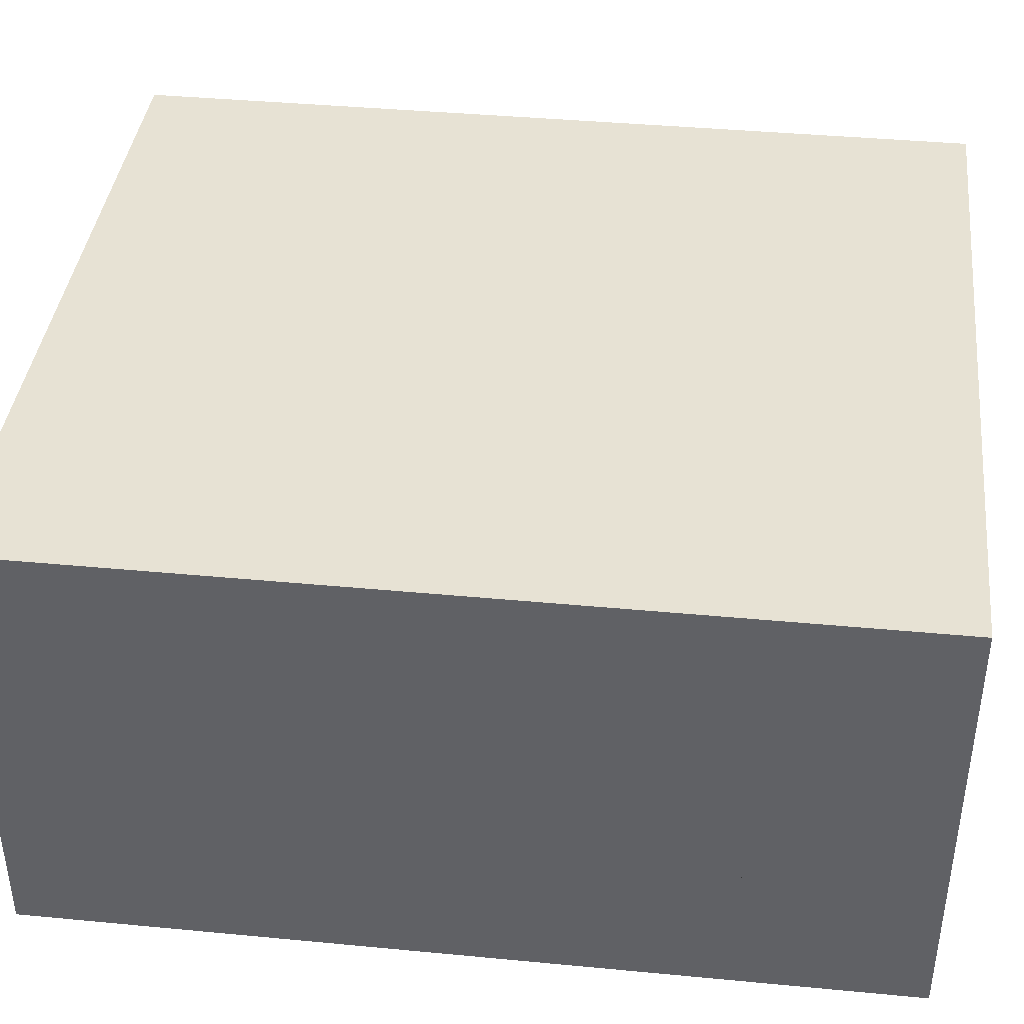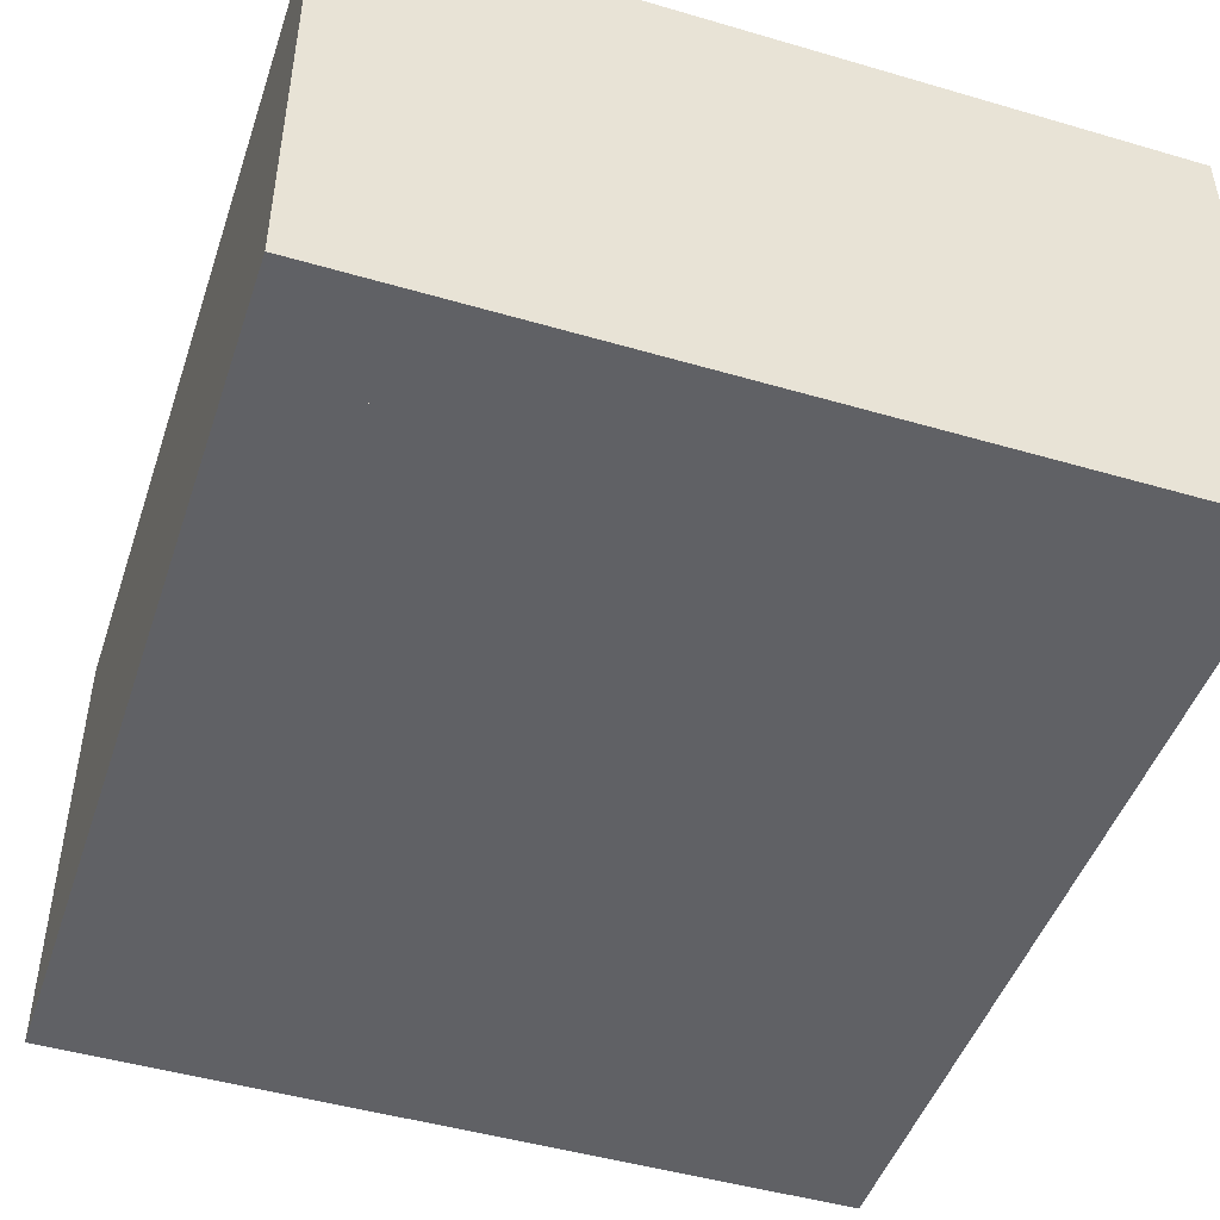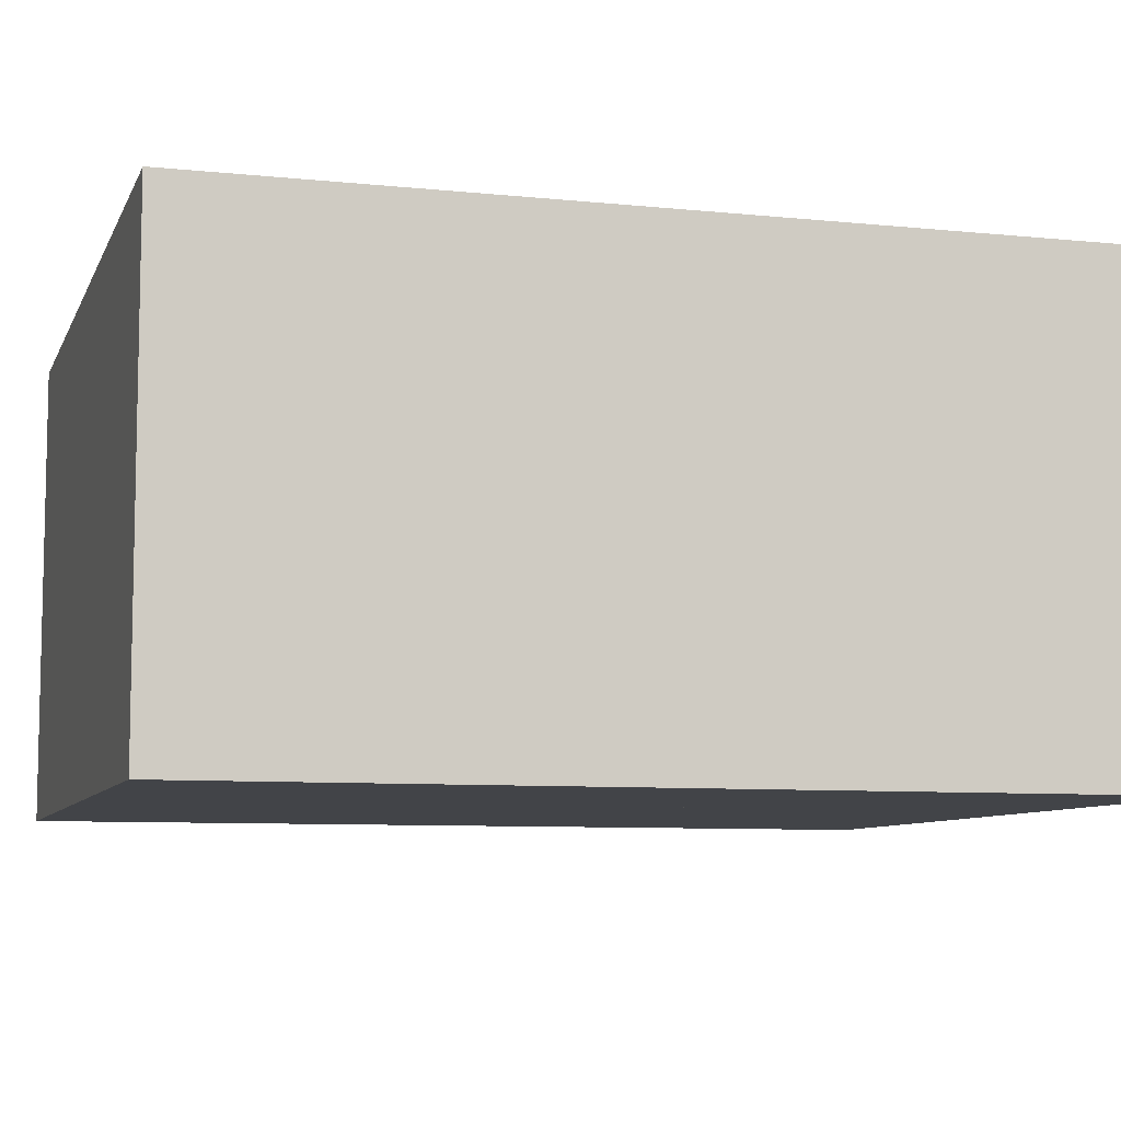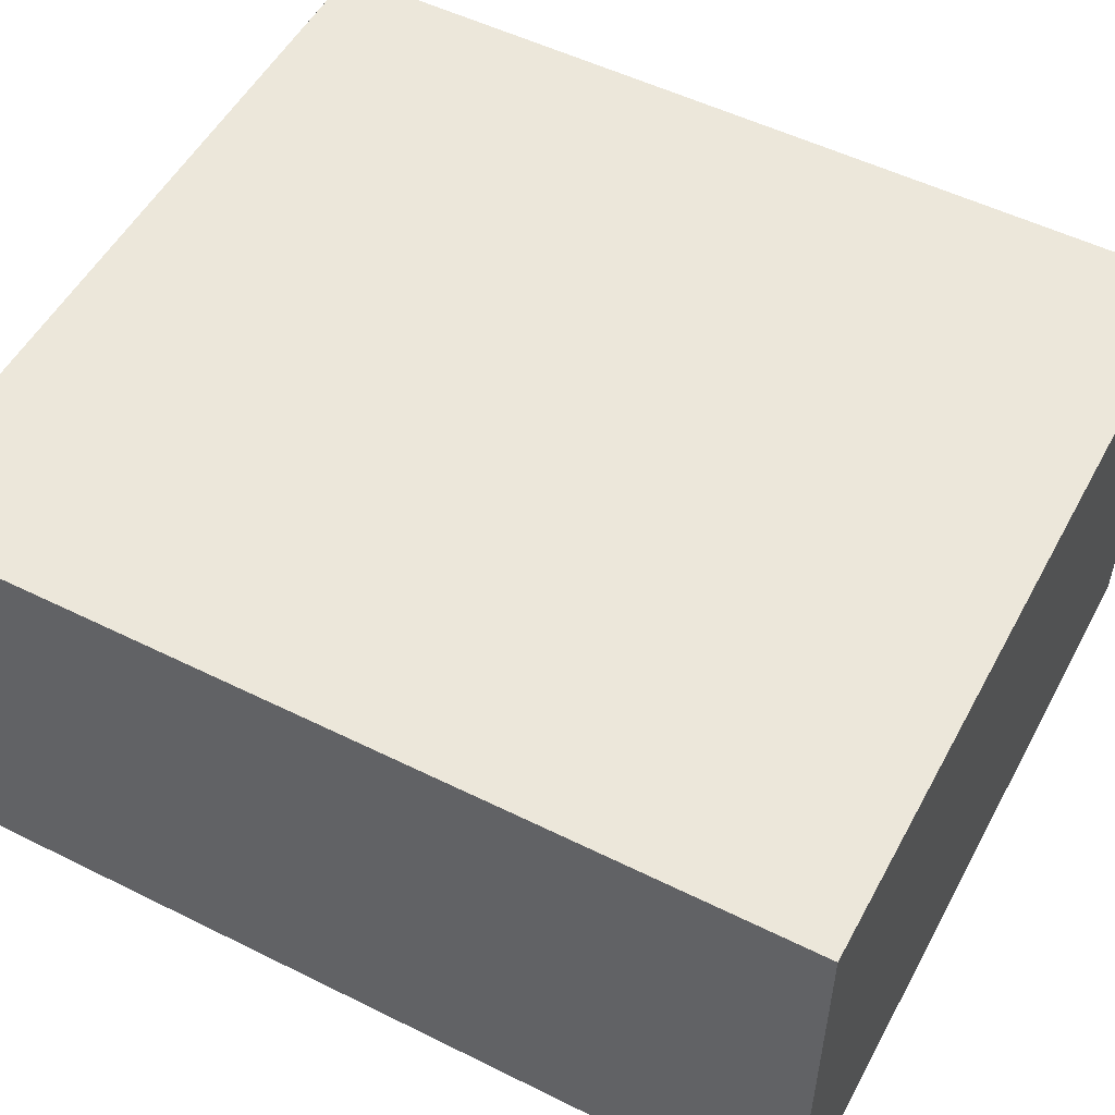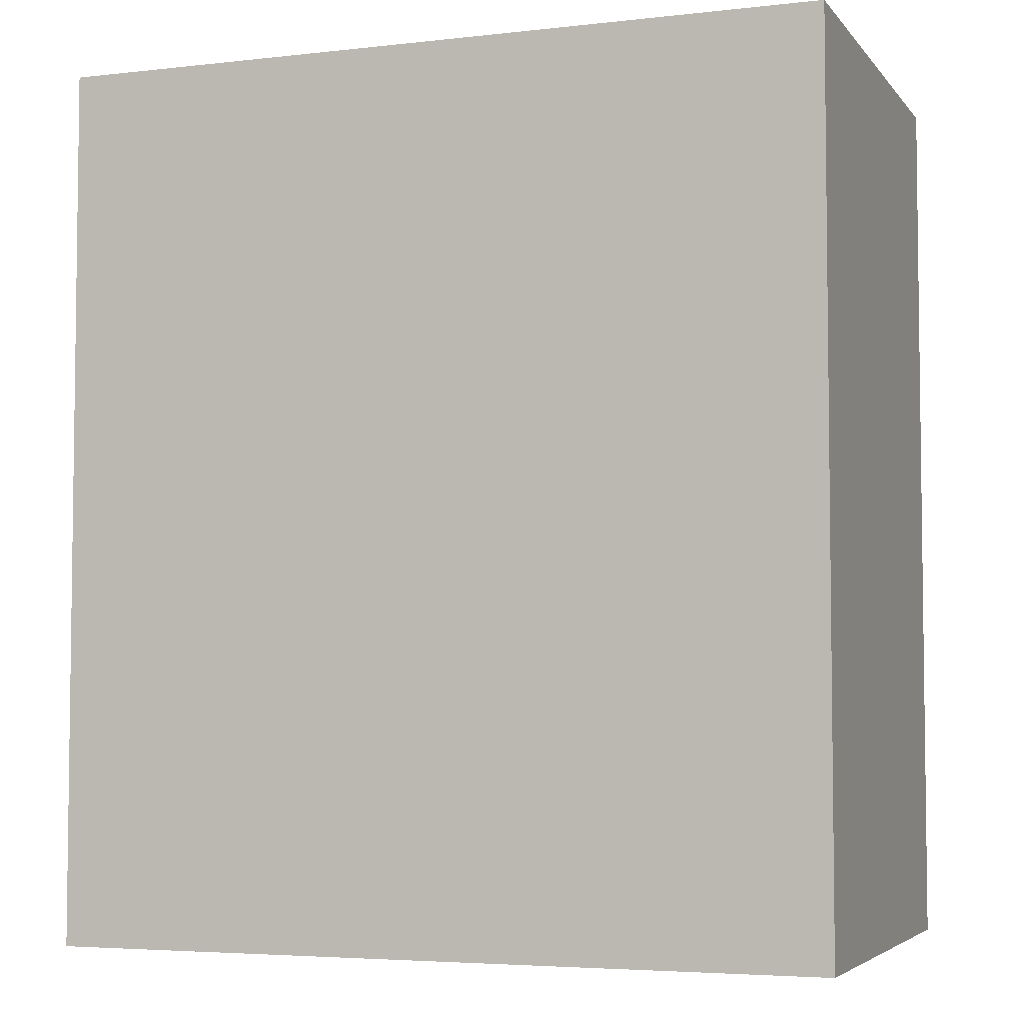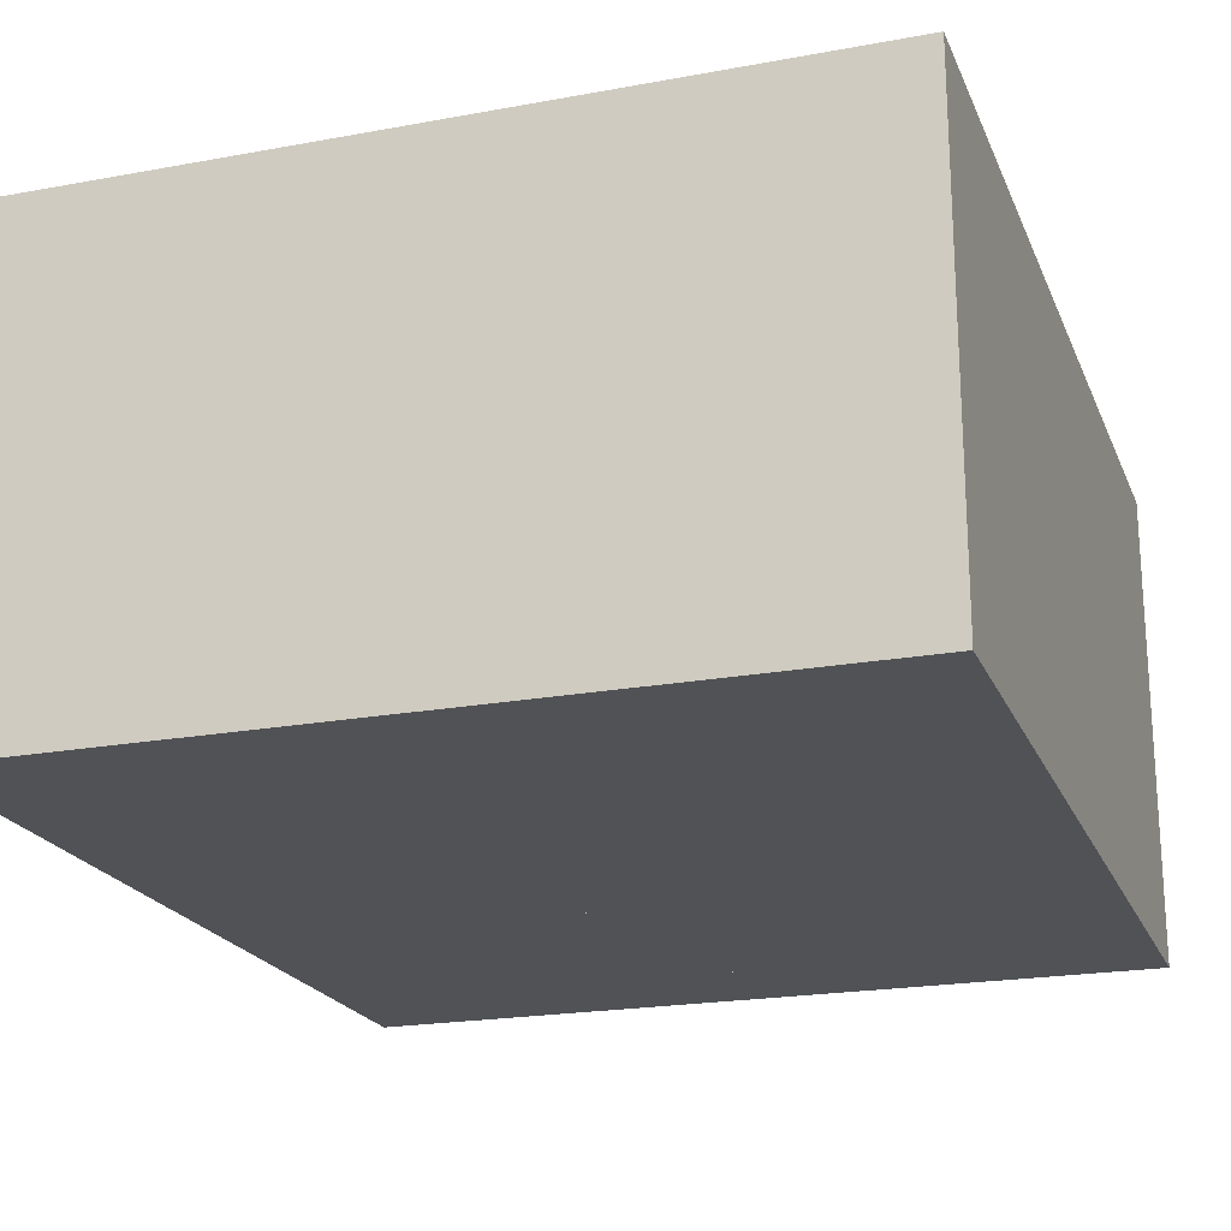
<metadata>
{"format":"obj","ext":"obj","renderer":"f3d","projection":"perspective","resolution":1024,"background":"white","views":[{"elev":39.9,"azim":96.7,"up":"+Y"},{"elev":-47.2,"azim":161.7,"up":"+Y"},{"elev":-8.0,"azim":-106.1,"up":"+Y"},{"elev":52.9,"azim":-62.0,"up":"+Y"},{"elev":-4.6,"azim":20.1,"up":"+Z"},{"elev":-21.0,"azim":-161.7,"up":"+Y"}]}
</metadata>
<code>
v 0.99 1.37 3.72
v 0.99 1.37 -1.9
v -3.96 1.37 -1.9
v -3.96 1.37 3.72
v 0 -1.58 0.96
v 0 -0.83 0.96
v -0.64 -0.83 0.96
v -0.64 -1.58 0.96
v 0 -1.58 2.18
v -0.64 -1.58 2.18
v -0.64 -0.83 2.18
v 0 -0.83 2.18
v 0 -1.58 2.18
v 0 -0.83 2.18
v 0 -0.83 0.96
v 0 -1.58 0.96
v 0 -0.83 2.18
v -0.64 -0.83 2.18
v -0.64 -0.83 0.96
v 0 -0.83 0.96
v -0.64 -0.83 2.18
v -0.64 -1.58 2.18
v -0.64 -1.58 0.96
v -0.64 -0.83 0.96
v -0.7 -1.58 0.23
v -0.7 -0.78 0.23
v -1.73 -0.78 0.23
v -1.73 -1.58 0.23
v -0.7 -1.58 0.99
v -1.73 -1.58 0.99
v -1.73 -0.78 0.99
v -0.7 -0.78 0.99
v -0.7 -1.58 0.99
v -0.7 -0.78 0.99
v -0.7 -0.78 0.23
v -0.7 -1.58 0.23
v -0.7 -0.78 0.99
v -1.73 -0.78 0.99
v -1.73 -0.78 0.23
v -0.7 -0.78 0.23
v -1.73 -0.78 0.99
v -1.73 -1.58 0.99
v -1.73 -1.58 0.23
v -1.73 -0.78 0.23
v -0.27 -1.58 -1.35
v -0.91 -1.58 -1.35
v -0.91 -0.88 -1.35
v -0.27 -0.88 -1.35
v -0.27 -0.88 -1.35
v -0.91 -0.88 -1.35
v -0.91 -0.88 -1.9
v -0.27 -0.88 -1.9
v -0.91 -0.88 -1.35
v -0.91 -1.58 -1.35
v -0.91 -1.58 -1.9
v -0.91 -0.88 -1.9
v -3.96 -1.58 3.72
v -3.96 -1.58 -1.9
v 0.99 -1.58 -1.9
v 0.99 -1.58 3.72
v 0.99 -1.58 -0.72
v 0.62 -1.58 -0.72
v 0.62 -0.21 -0.72
v 0.99 -0.21 -0.72
v 0.99 -0.21 -0.72
v 0.62 -0.21 -0.72
v 0.62 -0.21 -1.9
v 0.99 -0.21 -1.9
v 0.62 -0.21 -0.72
v 0.62 -1.58 -0.72
v 0.62 -1.58 -1.9
v 0.62 -0.21 -1.9
v 0.99 -1.58 -1.24
v -0.27 -1.58 -1.24
v -0.27 -0.62 -1.24
v 0.99 -0.62 -1.24
v 0.99 -0.62 -1.24
v -0.27 -0.62 -1.24
v -0.27 -0.62 -1.9
v 0.99 -0.62 -1.9
v -0.27 -0.62 -1.24
v -0.27 -1.58 -1.24
v -0.27 -1.58 -1.9
v -0.27 -0.62 -1.9
v 0.99 0.03 -1.22
v 0.78 0.03 -1.22
v 0.78 0.19 -1.22
v 0.99 0.19 -1.22
v 0.99 0.19 -1.22
v 0.78 0.19 -1.22
v 0.78 0.19 -1.9
v 0.99 0.19 -1.9
v 0.78 0.19 -1.22
v 0.78 0.03 -1.22
v 0.78 0.03 -1.9
v 0.78 0.19 -1.9
v 0.78 0.03 -1.22
v 0.99 0.03 -1.22
v 0.99 0.03 -1.9
v 0.78 0.03 -1.9
v 0.99 -1.58 -1.47
v 0.36 -1.58 -1.47
v 0.36 -0.08 -1.47
v 0.99 -0.08 -1.47
v 0.99 -0.08 -1.47
v 0.36 -0.08 -1.47
v 0.36 -0.08 -1.9
v 0.99 -0.08 -1.9
v 0.36 -0.08 -1.47
v 0.36 -1.58 -1.47
v 0.36 -1.58 -1.9
v 0.36 -0.08 -1.9
v -0.75 -1.58 -1.06
v -0.75 -0.7 -1.06
v -2.39 -0.7 -1.06
v -2.39 -1.58 -1.06
v -0.75 -1.58 -0.25
v -2.39 -1.58 -0.25
v -2.39 -0.7 -0.25
v -0.75 -0.7 -0.25
v -0.75 -1.58 -0.25
v -0.75 -0.7 -0.25
v -0.75 -0.7 -1.06
v -0.75 -1.58 -1.06
v -0.75 -0.7 -0.25
v -2.39 -0.7 -0.25
v -2.39 -0.7 -1.06
v -0.75 -0.7 -1.06
v -2.39 -0.7 -0.25
v -2.39 -1.58 -0.25
v -2.39 -1.58 -1.06
v -2.39 -0.7 -1.06
v -0.83 -1.58 3.02
v -0.83 -1.04 3.02
v -2.43 -1.04 3.02
v -2.43 -1.58 3.02
v -0.83 -1.58 3.72
v -0.83 -1.04 3.72
v -0.83 -1.04 3.02
v -0.83 -1.58 3.02
v -0.83 -1.04 3.72
v -2.43 -1.04 3.72
v -2.43 -1.04 3.02
v -0.83 -1.04 3.02
v -2.43 -1.04 3.72
v -2.43 -1.58 3.72
v -2.43 -1.58 3.02
v -2.43 -1.04 3.02
v -1.03 -1.58 1.5
v -1.03 -1.1 1.5
v -2.33 -1.1 1.5
v -2.33 -1.58 1.5
v -1.03 -1.58 2.74
v -2.33 -1.58 2.74
v -2.33 -1.1 2.74
v -1.03 -1.1 2.74
v -1.03 -1.58 2.74
v -1.03 -1.1 2.74
v -1.03 -1.1 1.5
v -1.03 -1.58 1.5
v -1.03 -1.1 2.74
v -2.33 -1.1 2.74
v -2.33 -1.1 1.5
v -1.03 -1.1 1.5
v -2.33 -1.1 2.74
v -2.33 -1.58 2.74
v -2.33 -1.58 1.5
v -2.33 -1.1 1.5
v 0.99 -1.58 -1.9
v -3.96 -1.58 -1.9
v -3.96 1.37 -1.9
v 0.99 1.37 -1.9
v -3.96 1.37 3.72
v -3.96 1.37 -1.9
v -3.96 -1.58 -1.9
v -3.96 -1.58 3.72
v 0.99 -1.58 3.72
v 0.99 1.37 3.72
v -3.96 1.37 3.72
v -3.96 -1.58 3.72
v 0.99 -1.58 3.72
v 0.99 -1.58 -1.9
v 0.99 1.37 -1.9
v 0.99 1.37 3.72
f 1 2 3
f 1 3 4
f 5 6 7
f 5 7 8
f 9 10 11
f 9 11 12
f 13 14 15
f 13 15 16
f 17 18 19
f 17 19 20
f 21 22 23
f 21 23 24
f 25 26 27
f 25 27 28
f 29 30 31
f 29 31 32
f 33 34 35
f 33 35 36
f 37 38 39
f 37 39 40
f 41 42 43
f 41 43 44
f 45 46 47
f 45 47 48
f 49 50 51
f 49 51 52
f 53 54 55
f 53 55 56
f 57 58 59
f 57 59 60
f 61 62 63
f 61 63 64
f 65 66 67
f 65 67 68
f 69 70 71
f 69 71 72
f 73 74 75
f 73 75 76
f 77 78 79
f 77 79 80
f 81 82 83
f 81 83 84
f 85 86 87
f 85 87 88
f 89 90 91
f 89 91 92
f 93 94 95
f 93 95 96
f 97 98 99
f 97 99 100
f 101 102 103
f 101 103 104
f 105 106 107
f 105 107 108
f 109 110 111
f 109 111 112
f 113 114 115
f 113 115 116
f 117 118 119
f 117 119 120
f 121 122 123
f 121 123 124
f 125 126 127
f 125 127 128
f 129 130 131
f 129 131 132
f 133 134 135
f 133 135 136
f 137 138 139
f 137 139 140
f 141 142 143
f 141 143 144
f 145 146 147
f 145 147 148
f 149 150 151
f 149 151 152
f 153 154 155
f 153 155 156
f 157 158 159
f 157 159 160
f 161 162 163
f 161 163 164
f 165 166 167
f 165 167 168
f 169 170 171
f 169 171 172
f 173 174 175
f 173 175 176
f 177 178 179
f 177 179 180
f 181 182 183
f 181 183 184

</code>
